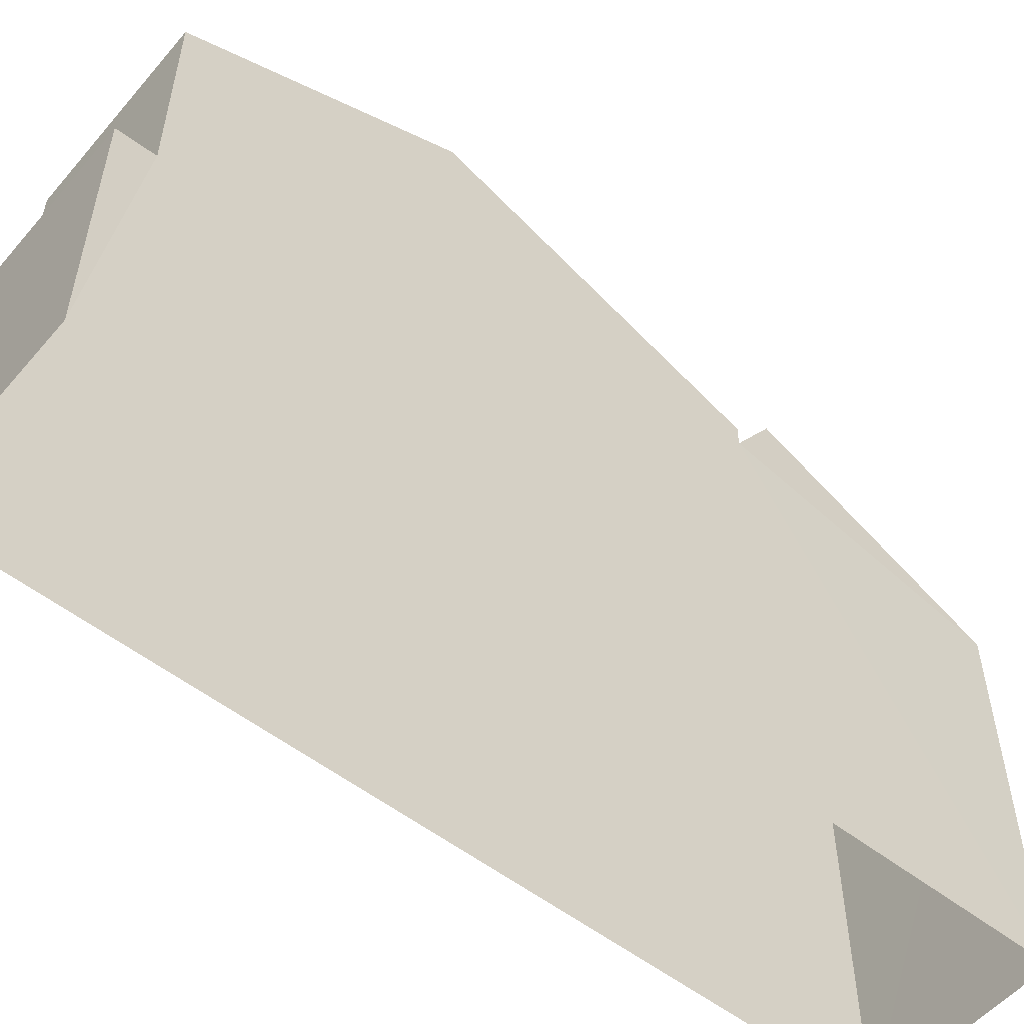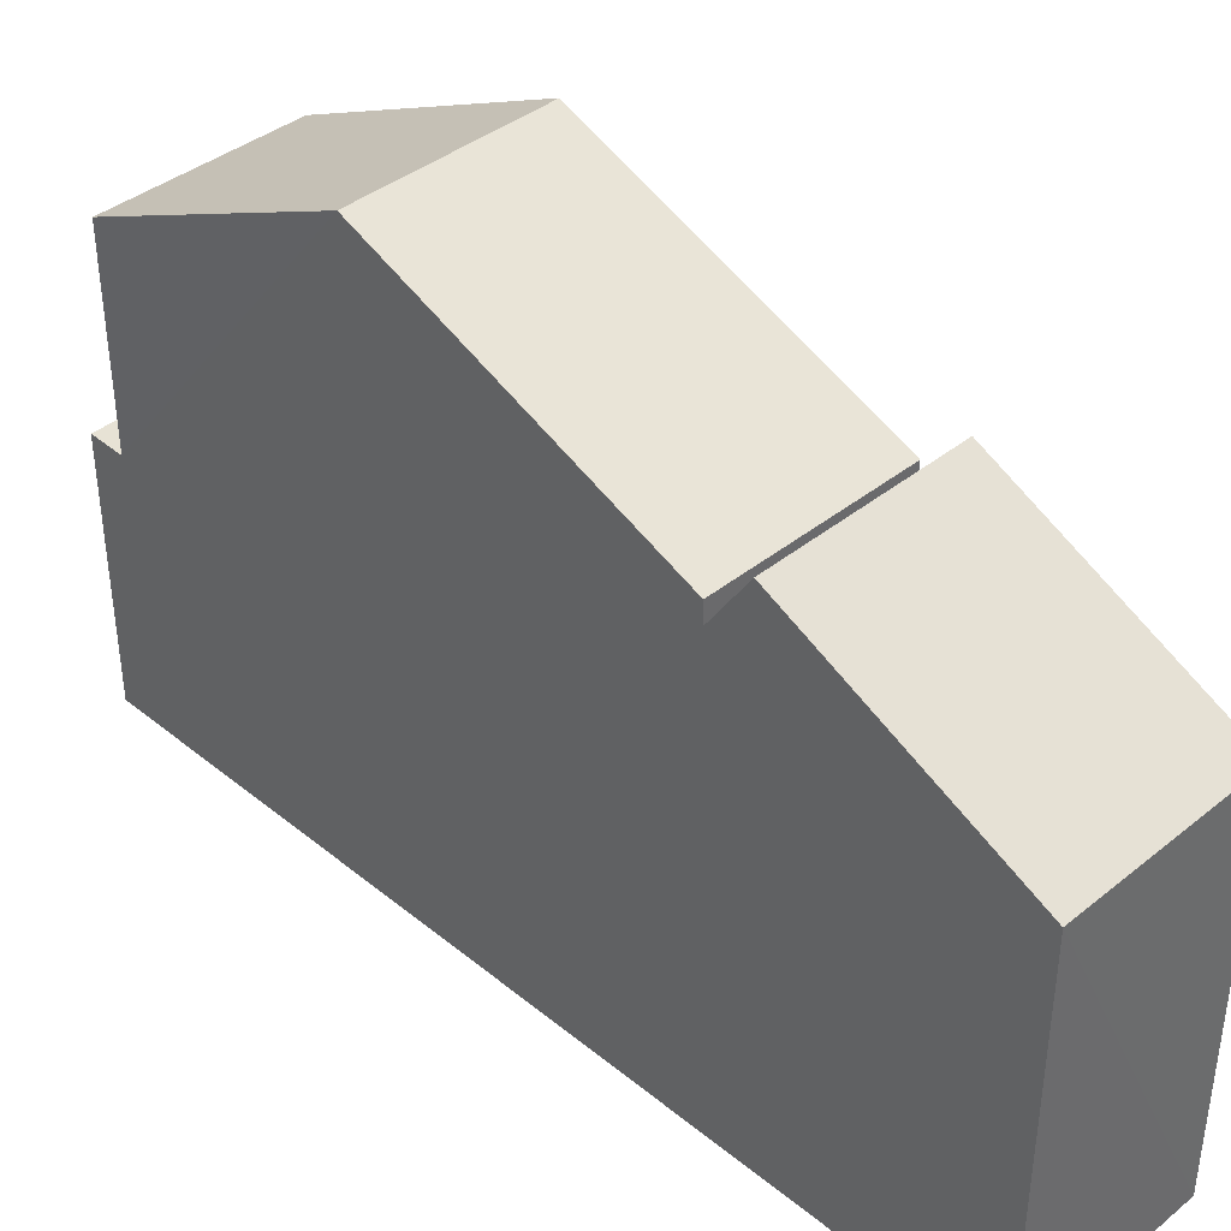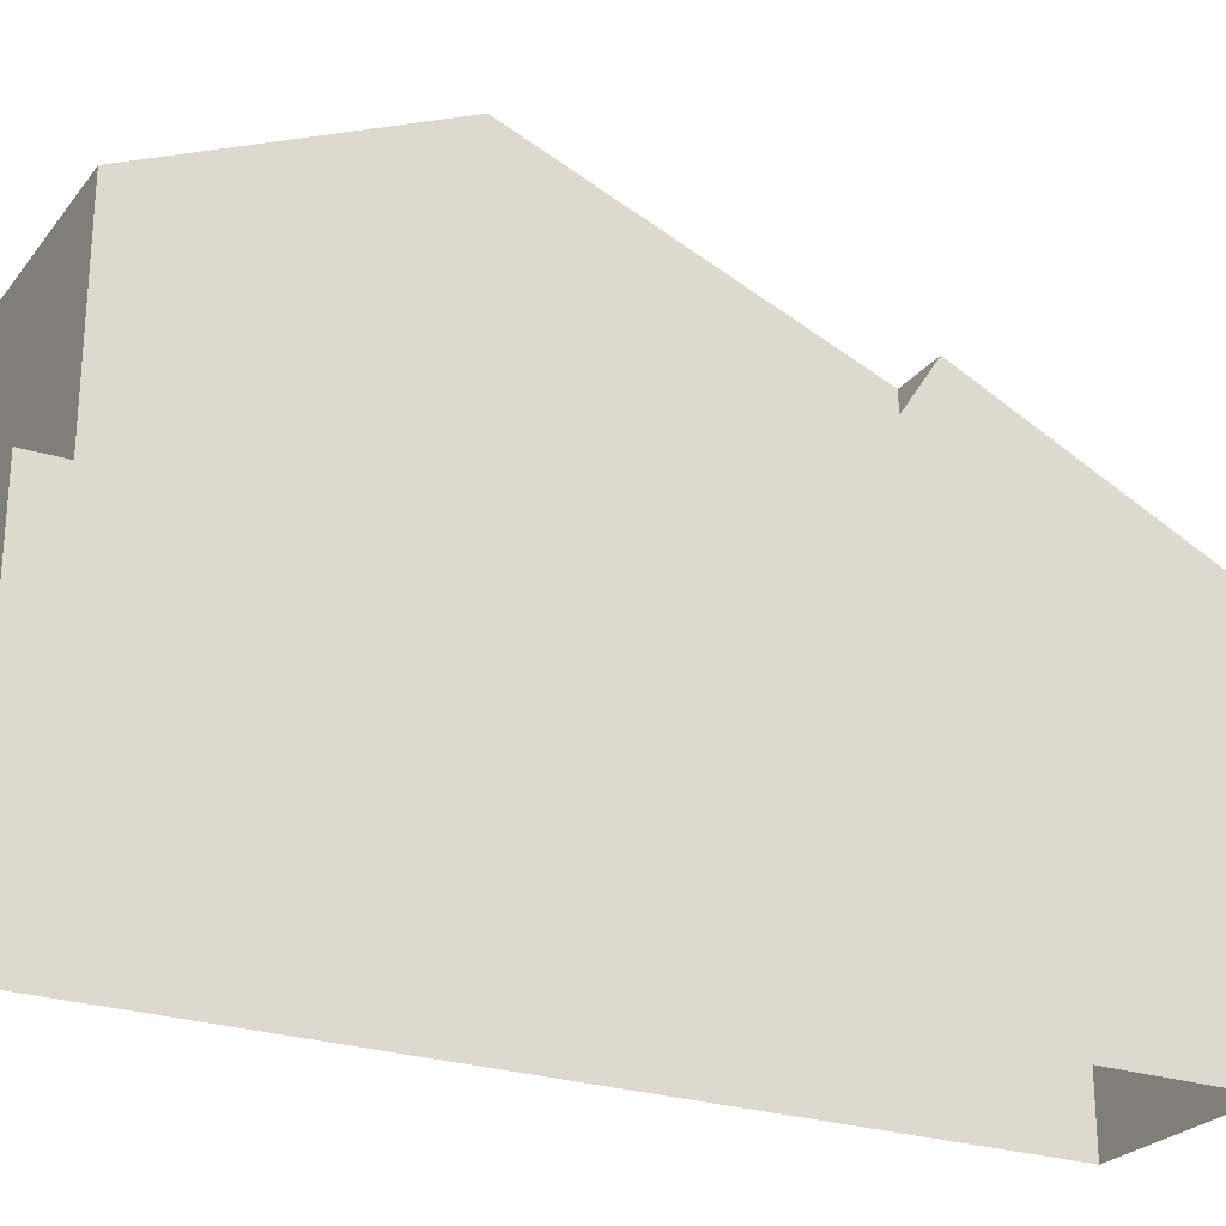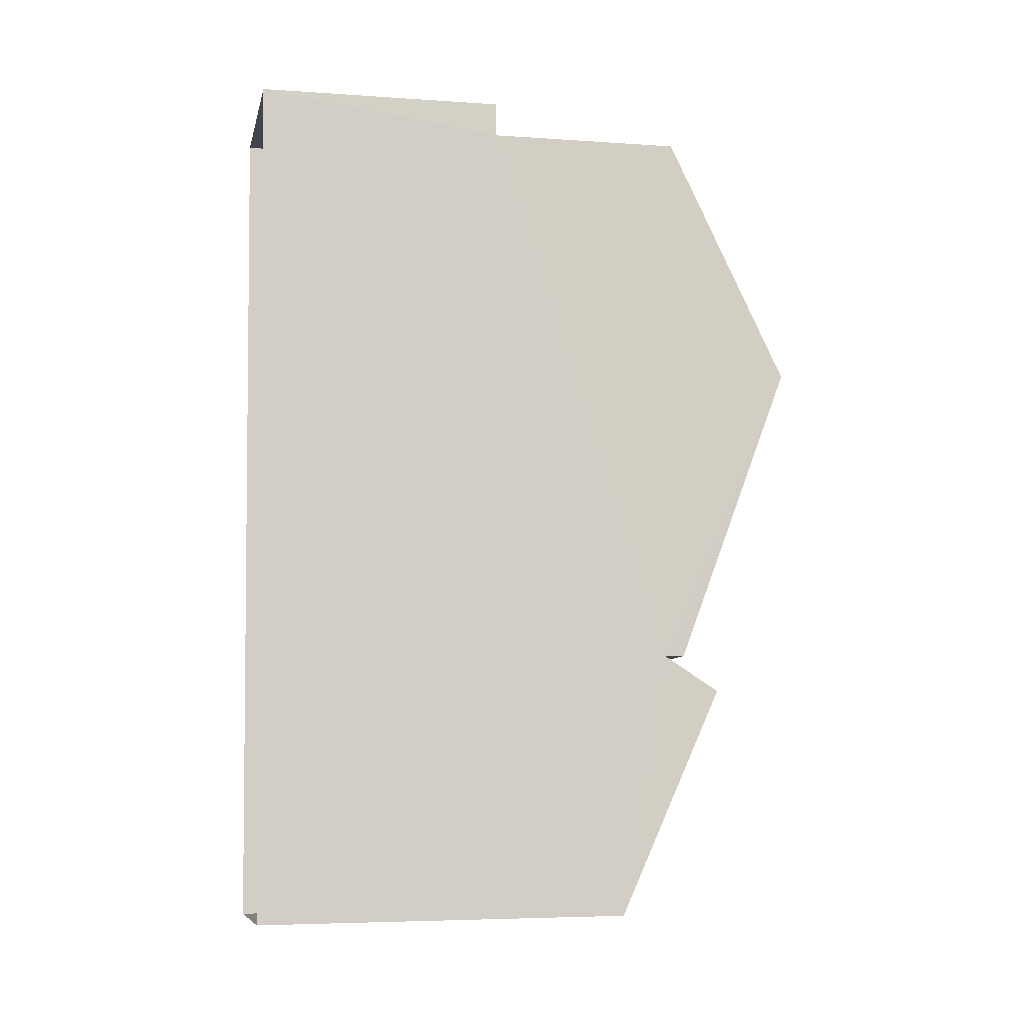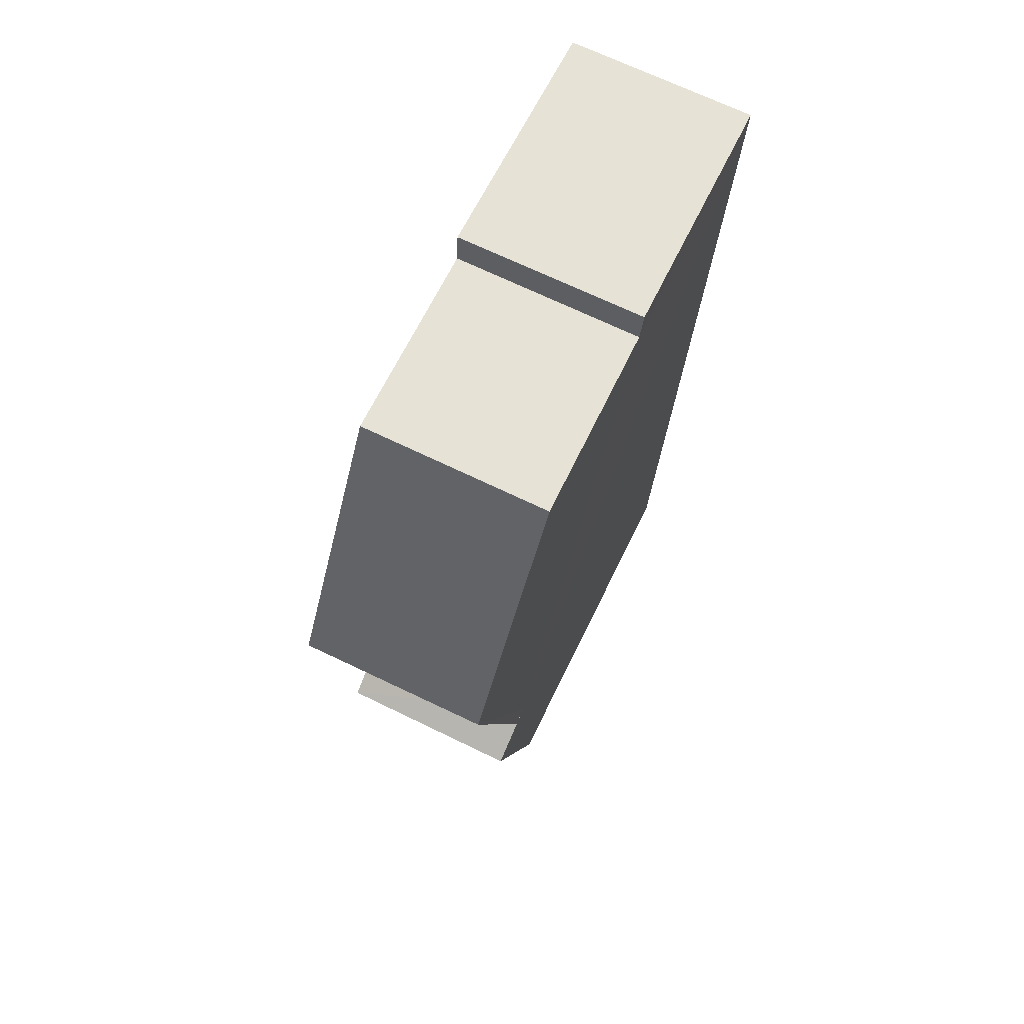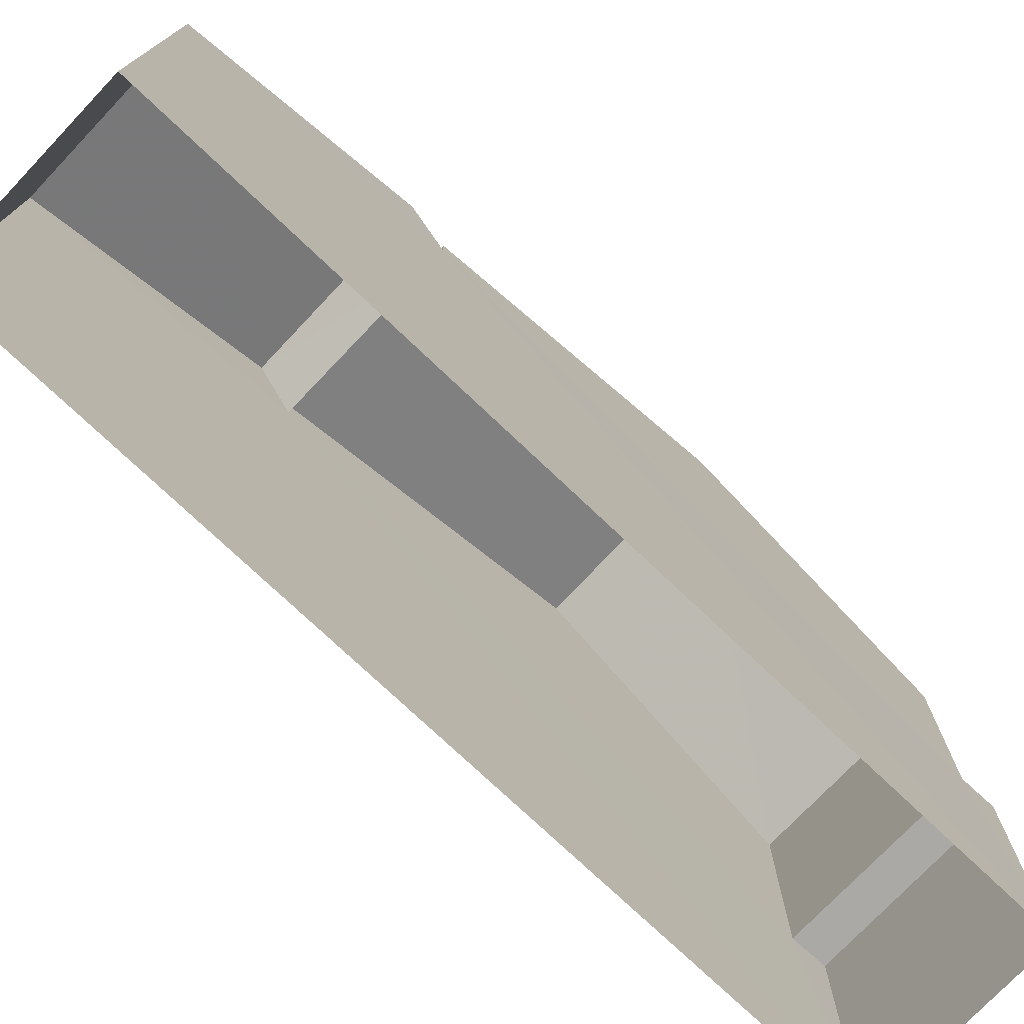
<metadata>
{"format":"obj","ext":"obj","renderer":"f3d","projection":"perspective","resolution":1024,"background":"white","views":[{"elev":-54.4,"azim":-132.8,"up":"+Z"},{"elev":39.7,"azim":-48.0,"up":"+Z"},{"elev":-25.2,"azim":-121.7,"up":"+Z"},{"elev":-5.3,"azim":-102.2,"up":"+Y"},{"elev":63.2,"azim":25.4,"up":"+Y"},{"elev":-75.1,"azim":43.3,"up":"+Z"}]}
</metadata>
<code>
v -3.719e+05 -1.042e+05 30.68
v -3.719e+05 -1.042e+05 30.68
v -3.719e+05 -1.042e+05 30.68
v -3.719e+05 -1.042e+05 30.68
v -3.719e+05 -1.042e+05 41.92
v -3.719e+05 -1.042e+05 43.4
v -3.719e+05 -1.042e+05 43.41
v -3.719e+05 -1.042e+05 41.91
v -3.719e+05 -1.042e+05 45.59
v -3.719e+05 -1.042e+05 42.45
v -3.719e+05 -1.042e+05 45.59
v -3.719e+05 -1.042e+05 42.45
v -3.719e+05 -1.042e+05 37.28
v -3.719e+05 -1.042e+05 37.28
v -3.719e+05 -1.042e+05 37.28
v -3.719e+05 -1.042e+05 37.28
v -3.719e+05 -1.042e+05 40.58
v -3.719e+05 -1.042e+05 40.57
v -3.719e+05 -1.042e+05 42.45
v -3.719e+05 -1.042e+05 42.45
f 1 2 3
f 4 1 3
f 5 6 7
f 5 8 6
f 9 10 11
f 9 12 10
f 13 14 15
f 16 13 15
f 6 17 7
f 6 18 17
f 11 19 9
f 11 20 19
f 15 4 16
f 10 16 11
f 8 4 3
f 20 11 8
f 6 8 18
f 18 8 3
f 16 4 8
f 11 16 8
f 5 19 20
f 8 5 20
f 18 3 2
f 17 18 2
f 12 9 13
f 14 13 1
f 5 9 19
f 17 5 7
f 1 5 2
f 2 5 17
f 5 13 9
f 13 5 1
f 16 10 12
f 13 16 12
f 15 1 4
f 15 14 1

</code>
